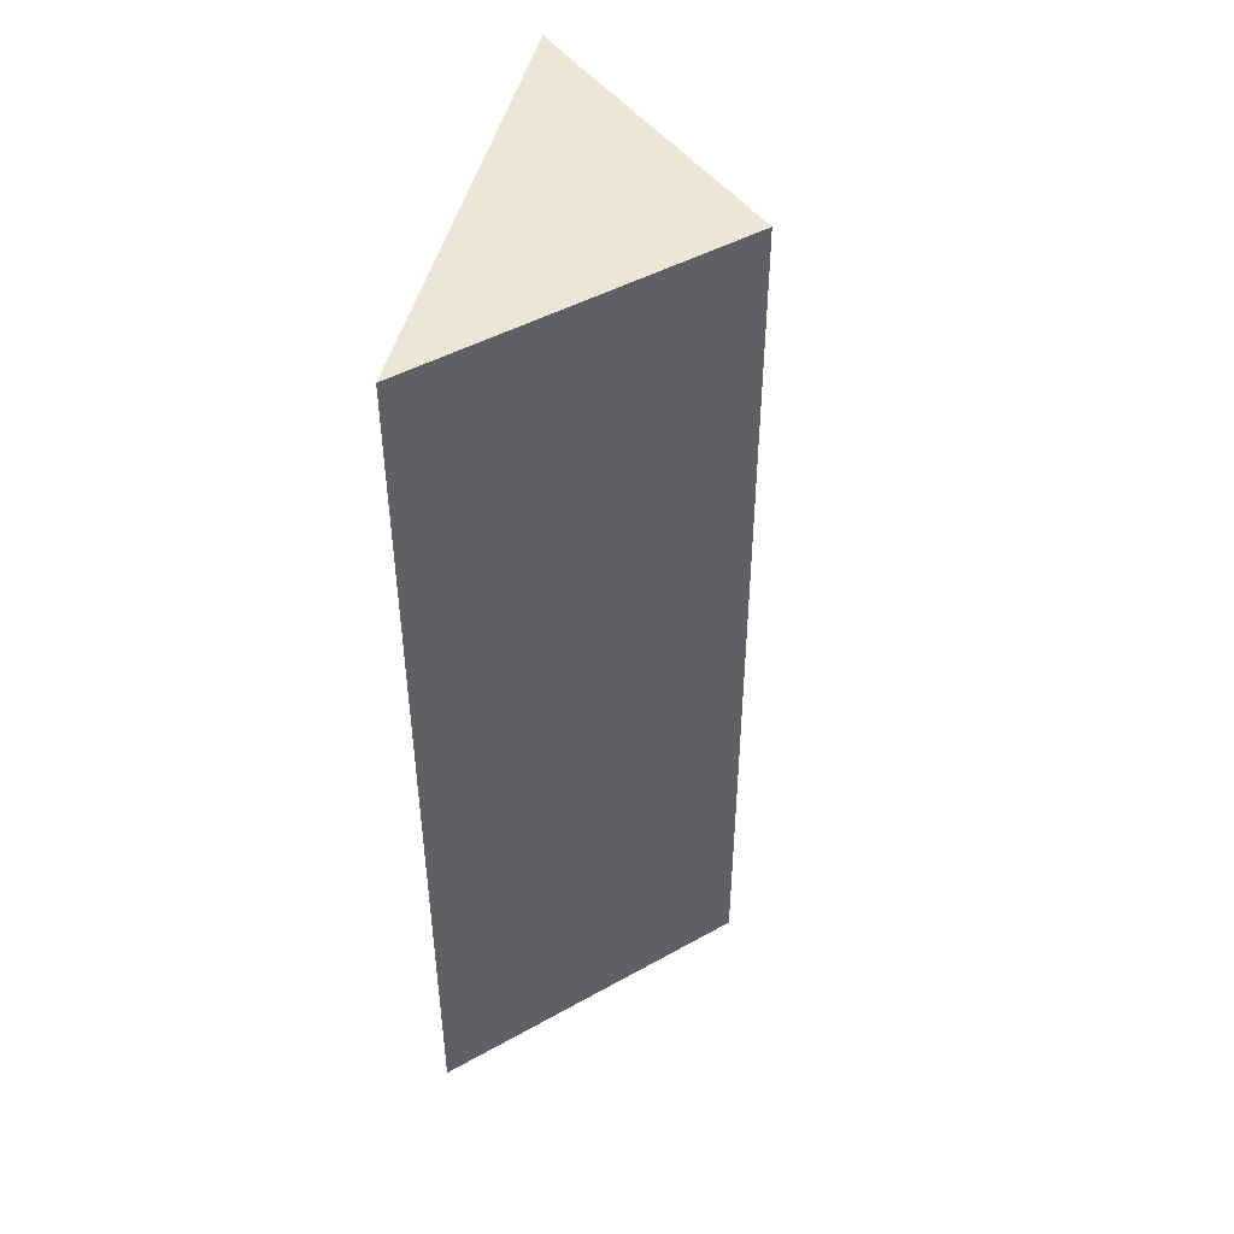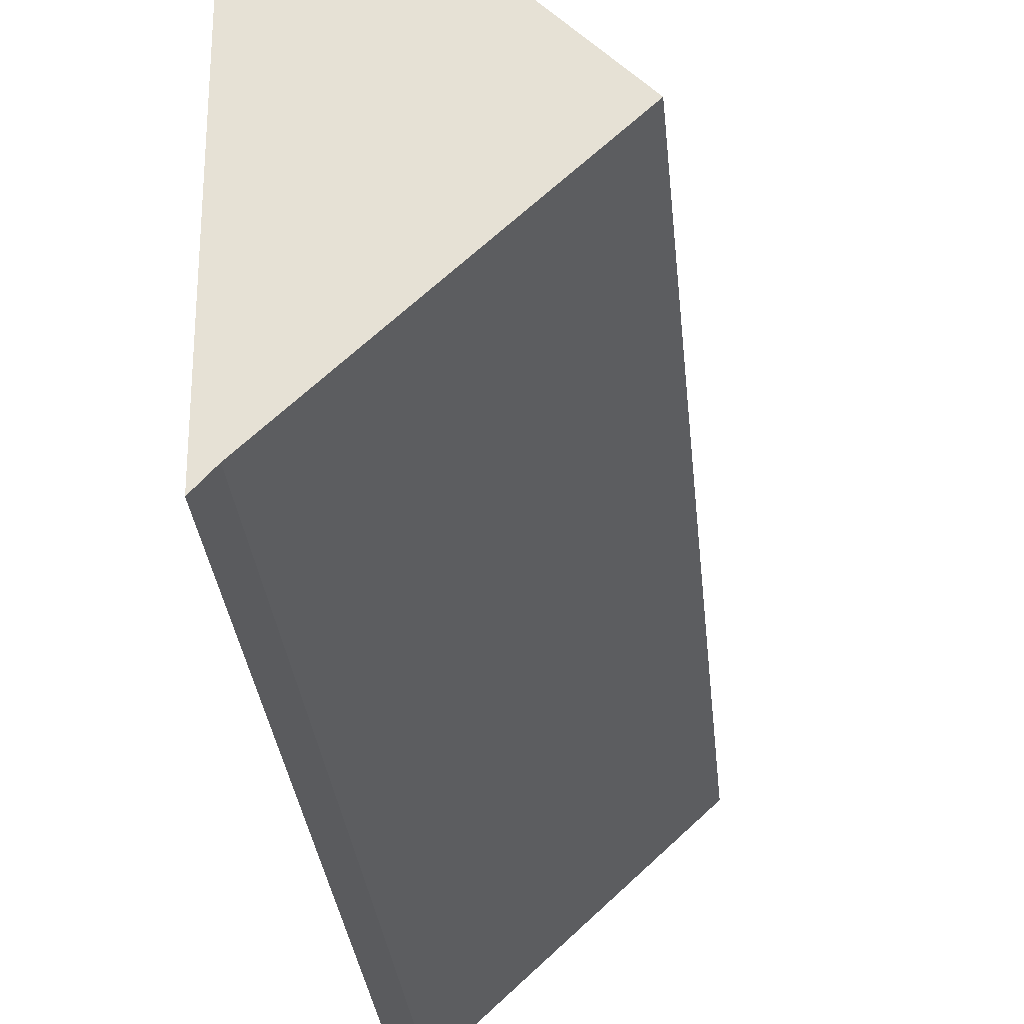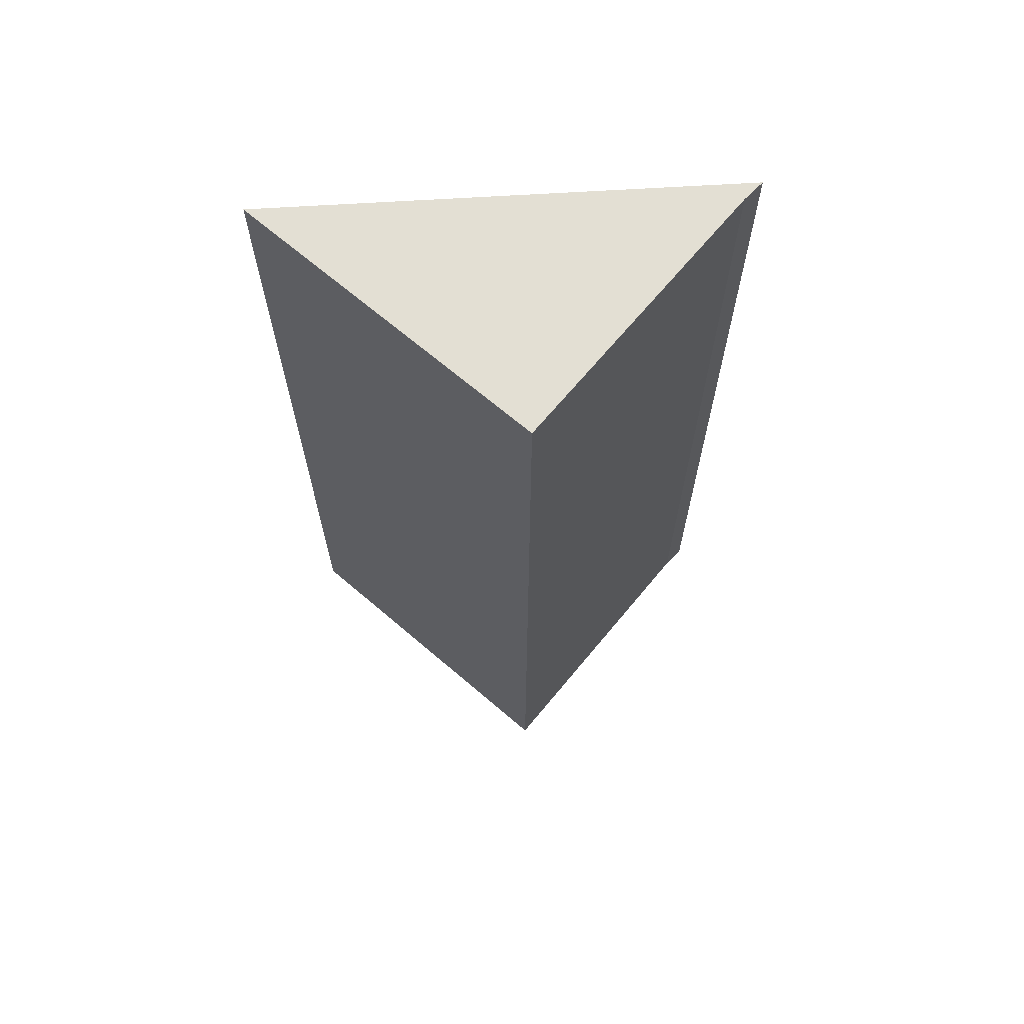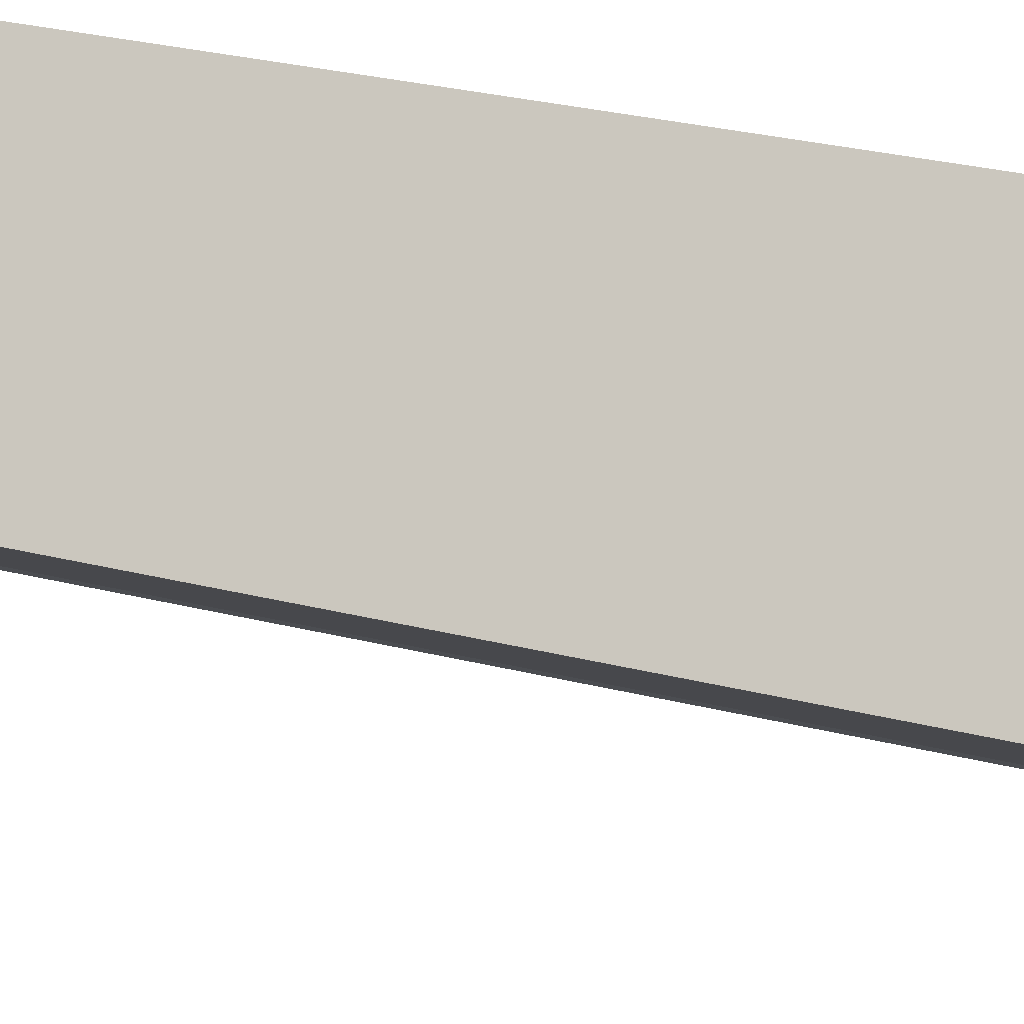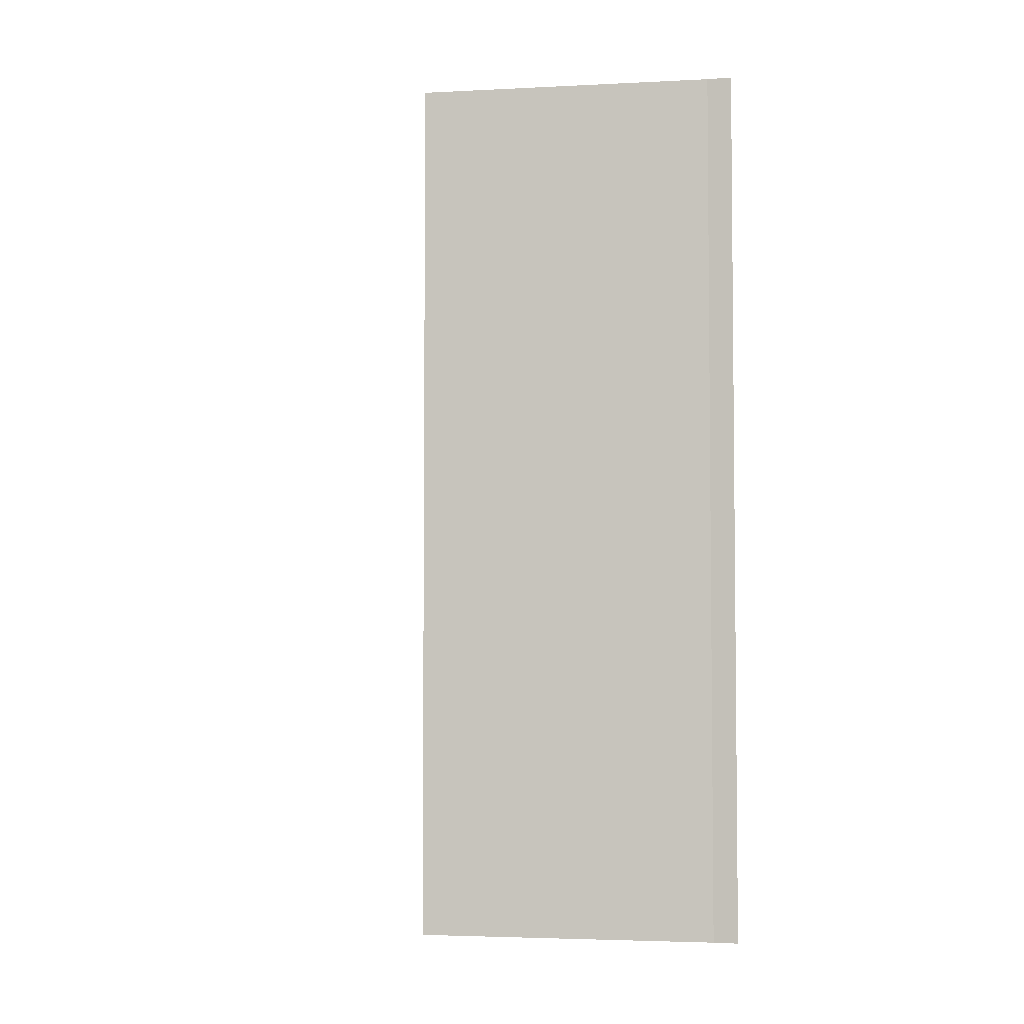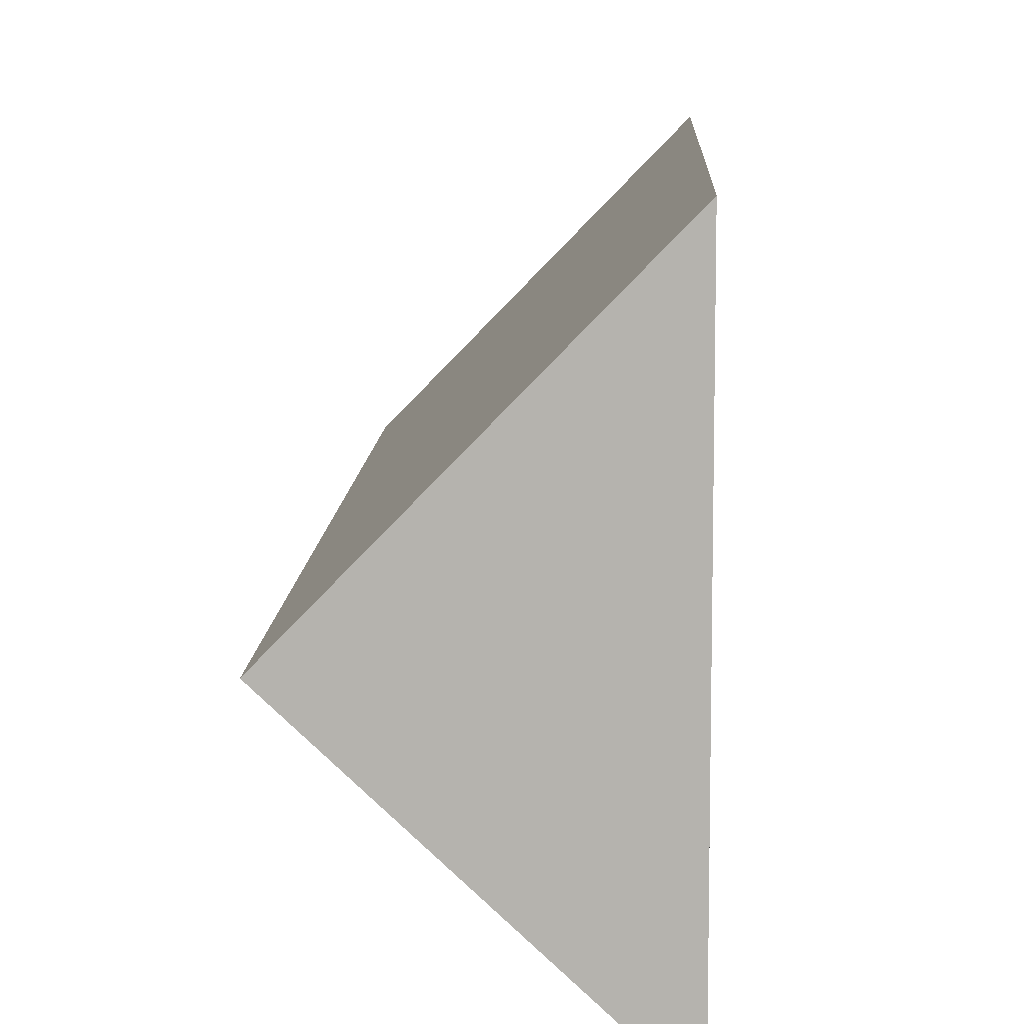
<metadata>
{"format":"obj","ext":"obj","renderer":"f3d","projection":"perspective","resolution":1024,"background":"white","views":[{"elev":46.2,"azim":13.2,"up":"+Y"},{"elev":-29.2,"azim":5.2,"up":"+Z"},{"elev":66.9,"azim":86.5,"up":"+Y"},{"elev":36.6,"azim":107.0,"up":"+Z"},{"elev":-3.8,"azim":146.2,"up":"+Y"},{"elev":9.7,"azim":-177.6,"up":"+Z"}]}
</metadata>
<code>
v  0 9.621 5.041
v  0.18 9.621 0.197
v  0 9.621 5.891e-16
v  2.559 9.621 2.415
v  0 0 0
v  0 -3.087e-16 5.041
v  2.559 -1.479e-16 2.415
v  0.18 -1.206e-17 0.197
g defaultobject
f 1 2 3
f 2 1 4
f 5 1 3
f 1 5 6
f 6 4 1
f 4 6 7
f 7 2 4
f 2 7 8
f 8 3 2
f 3 8 5
f 5 8 6
f 7 6 8

</code>
